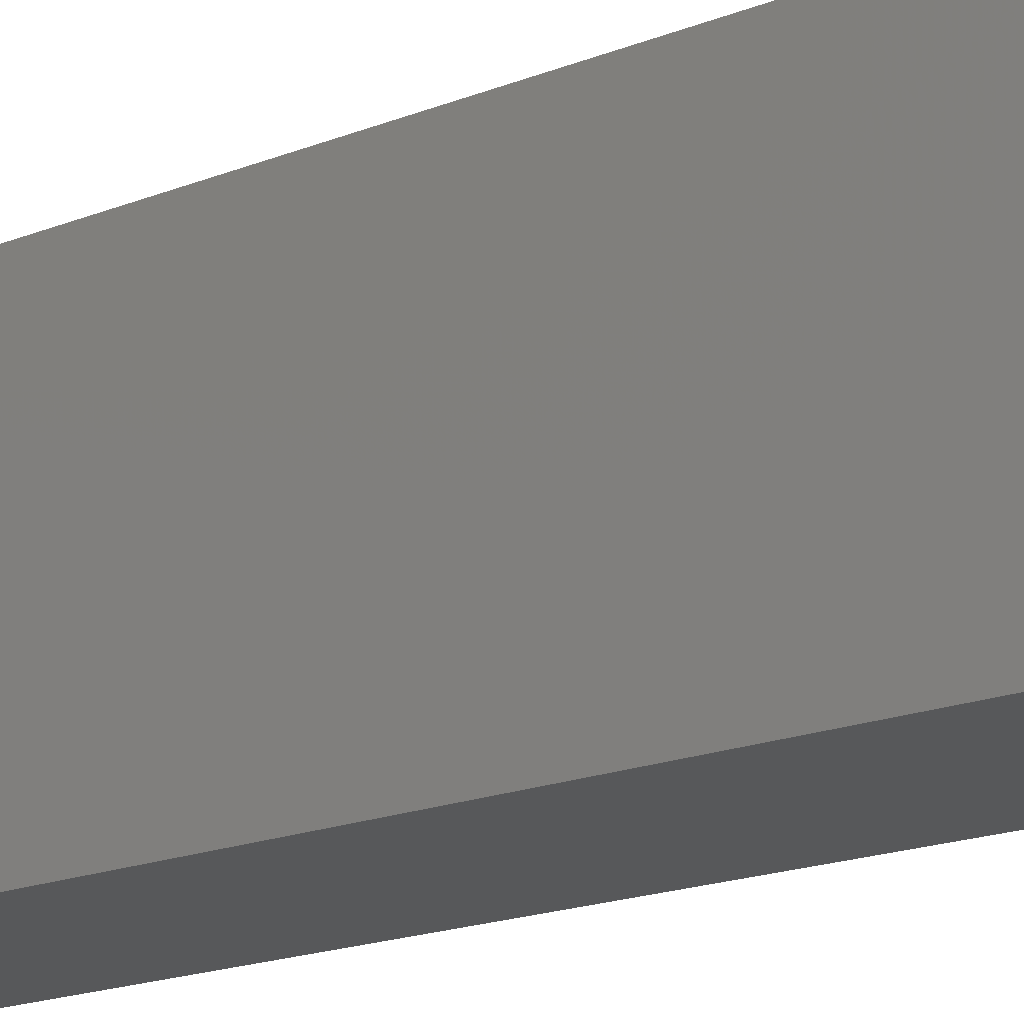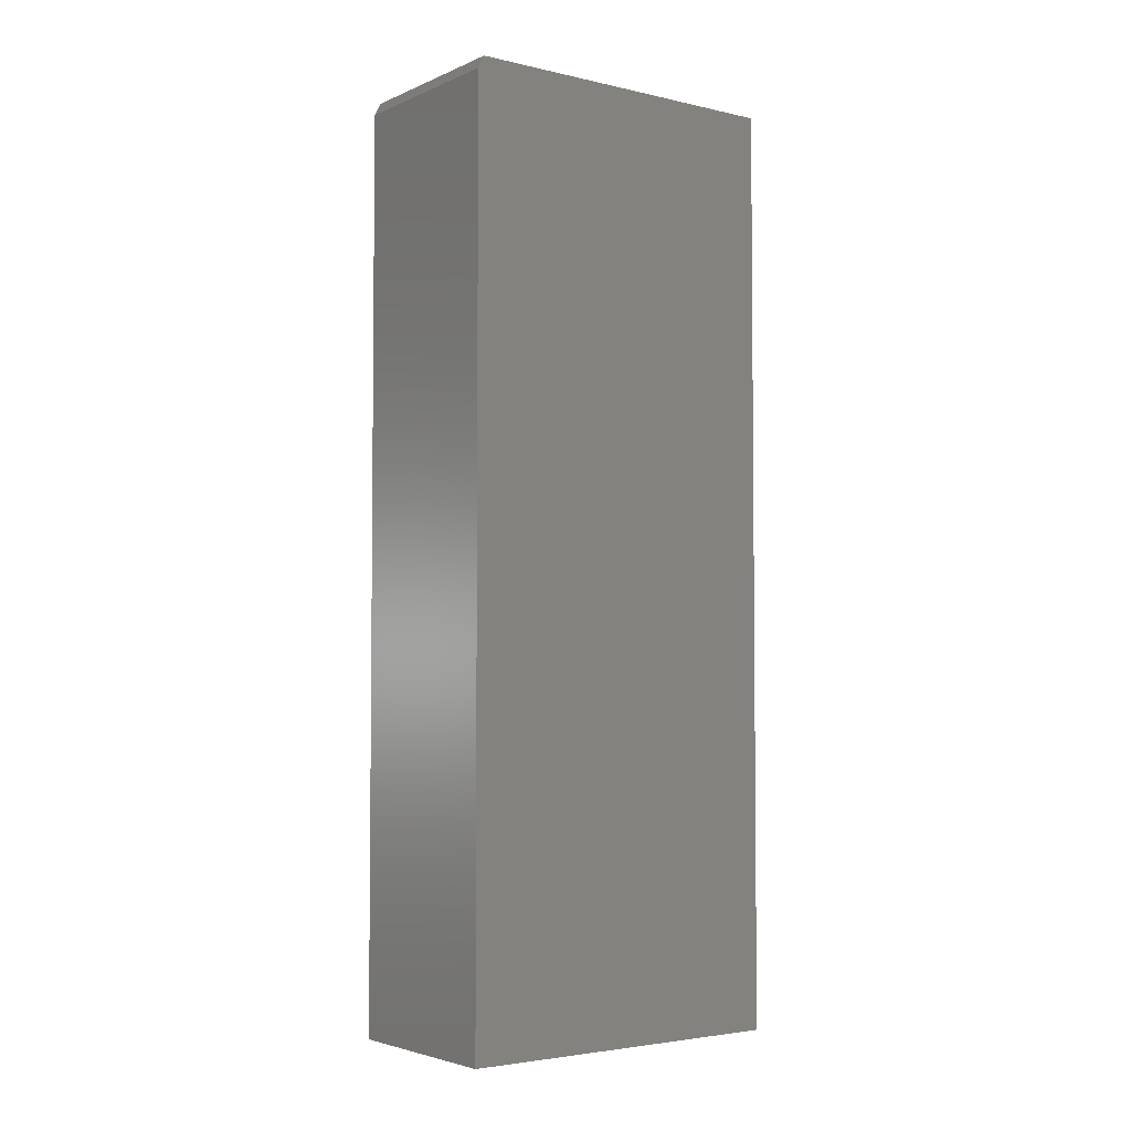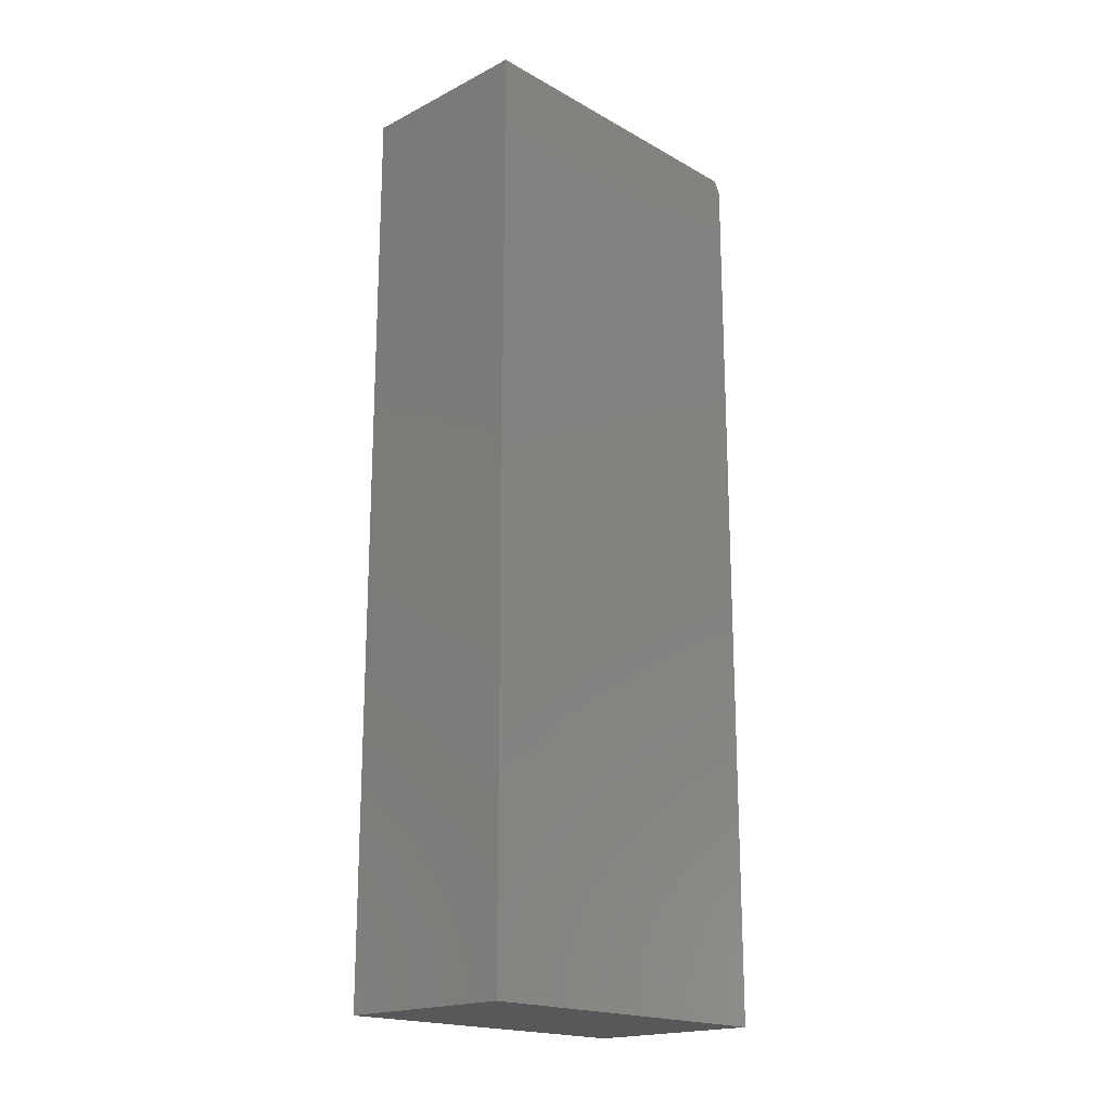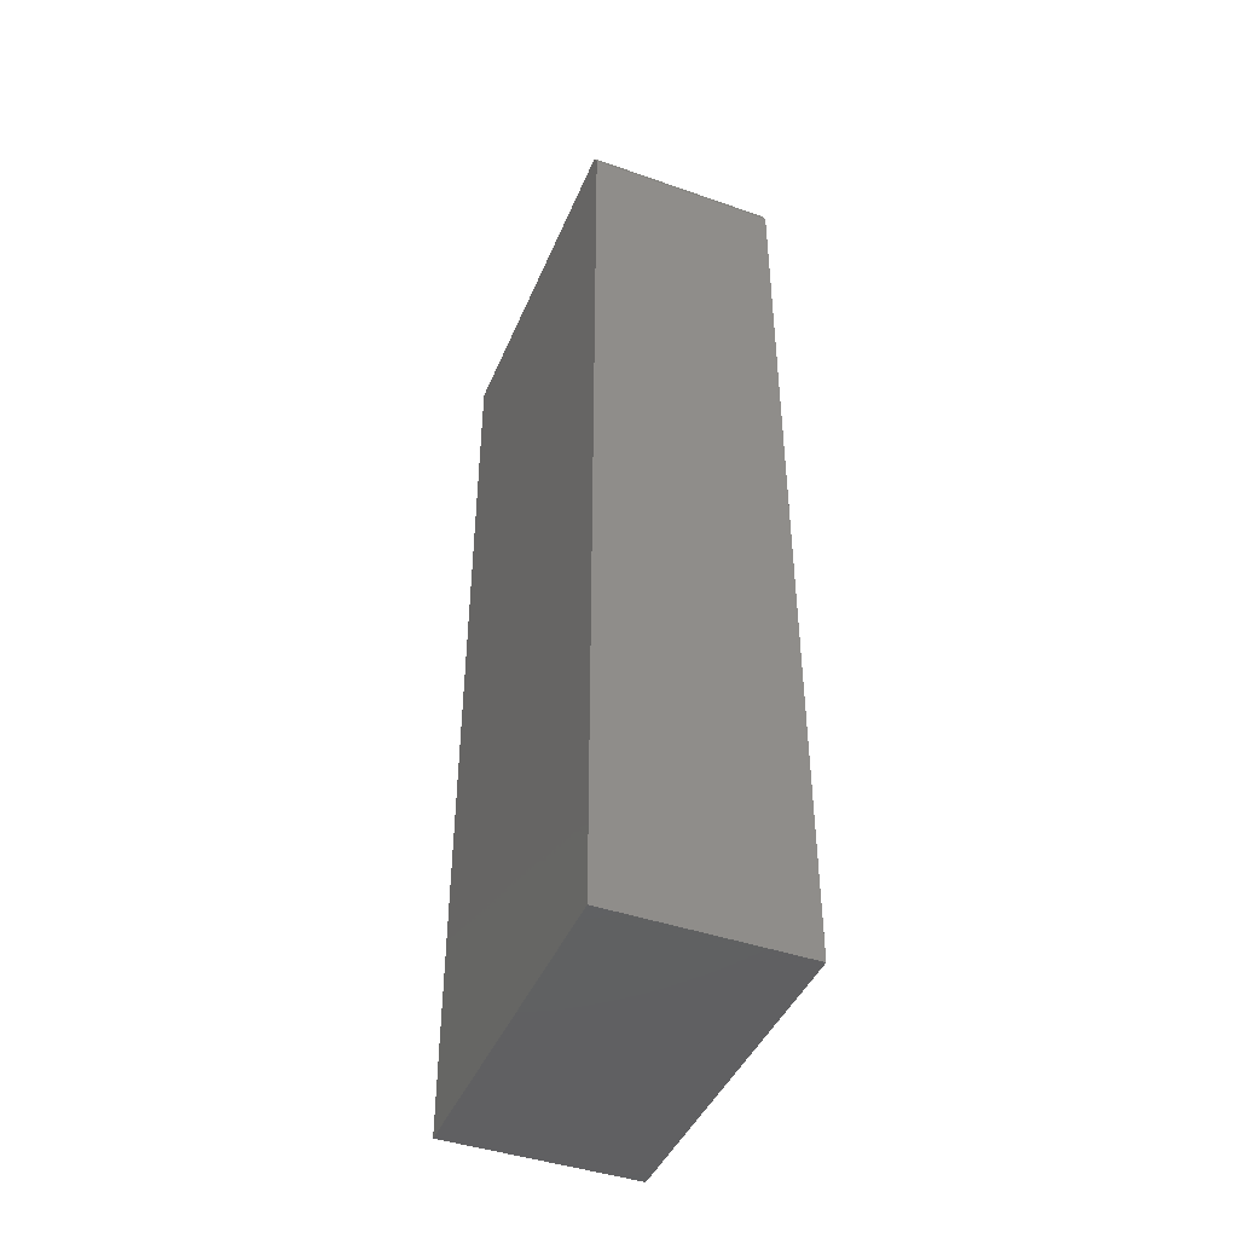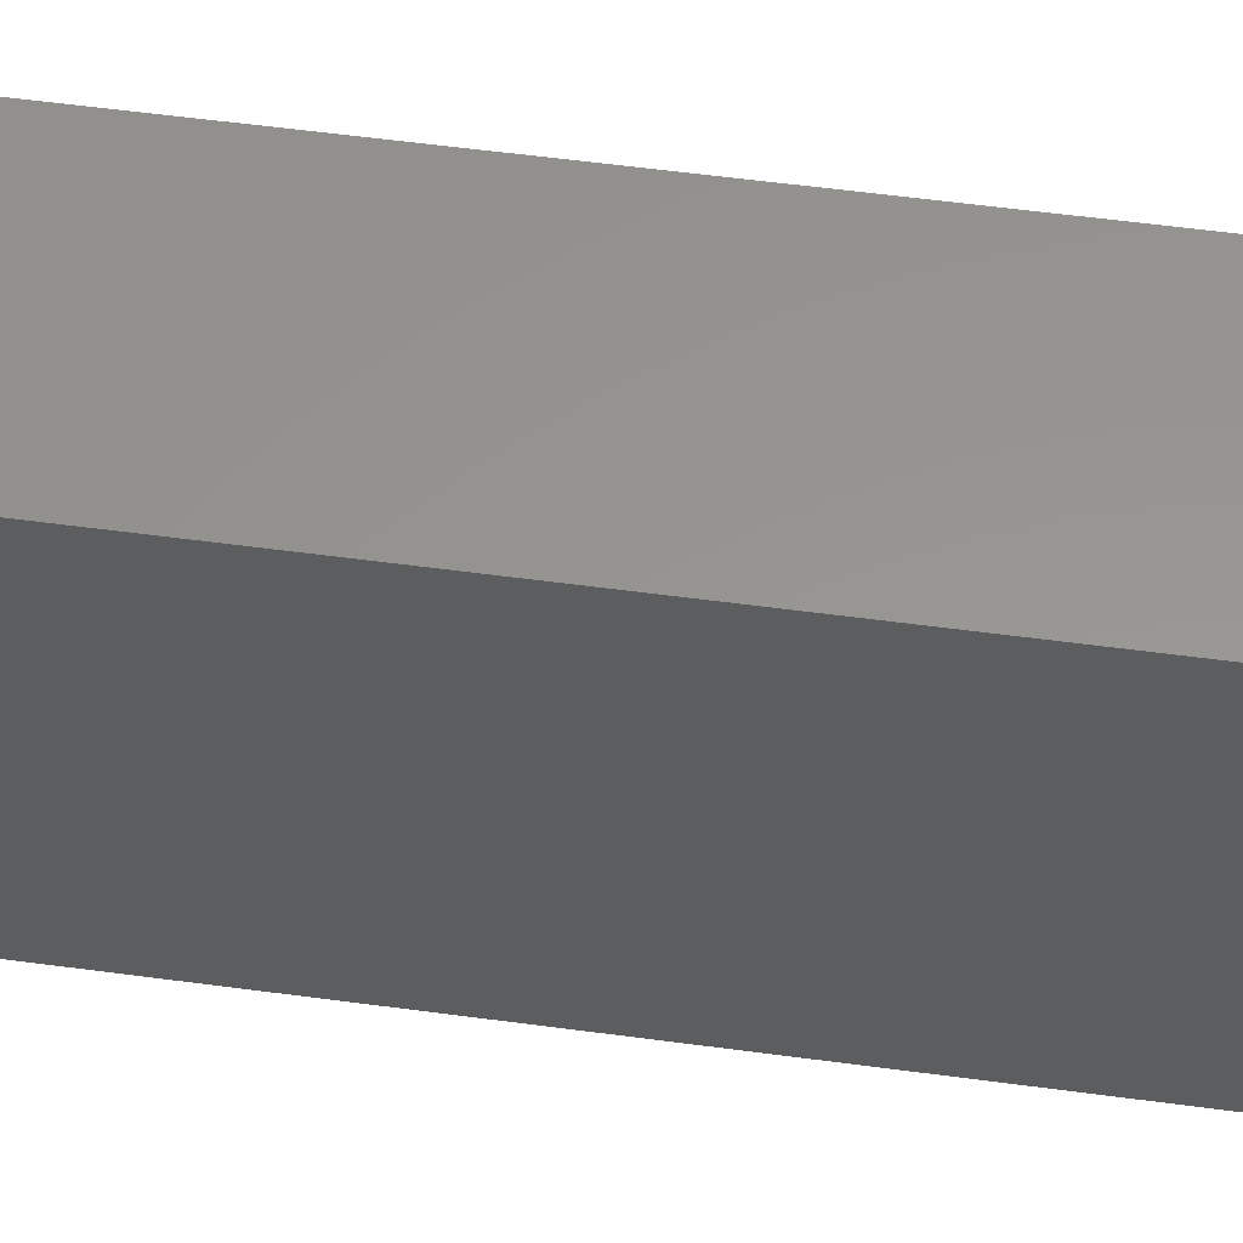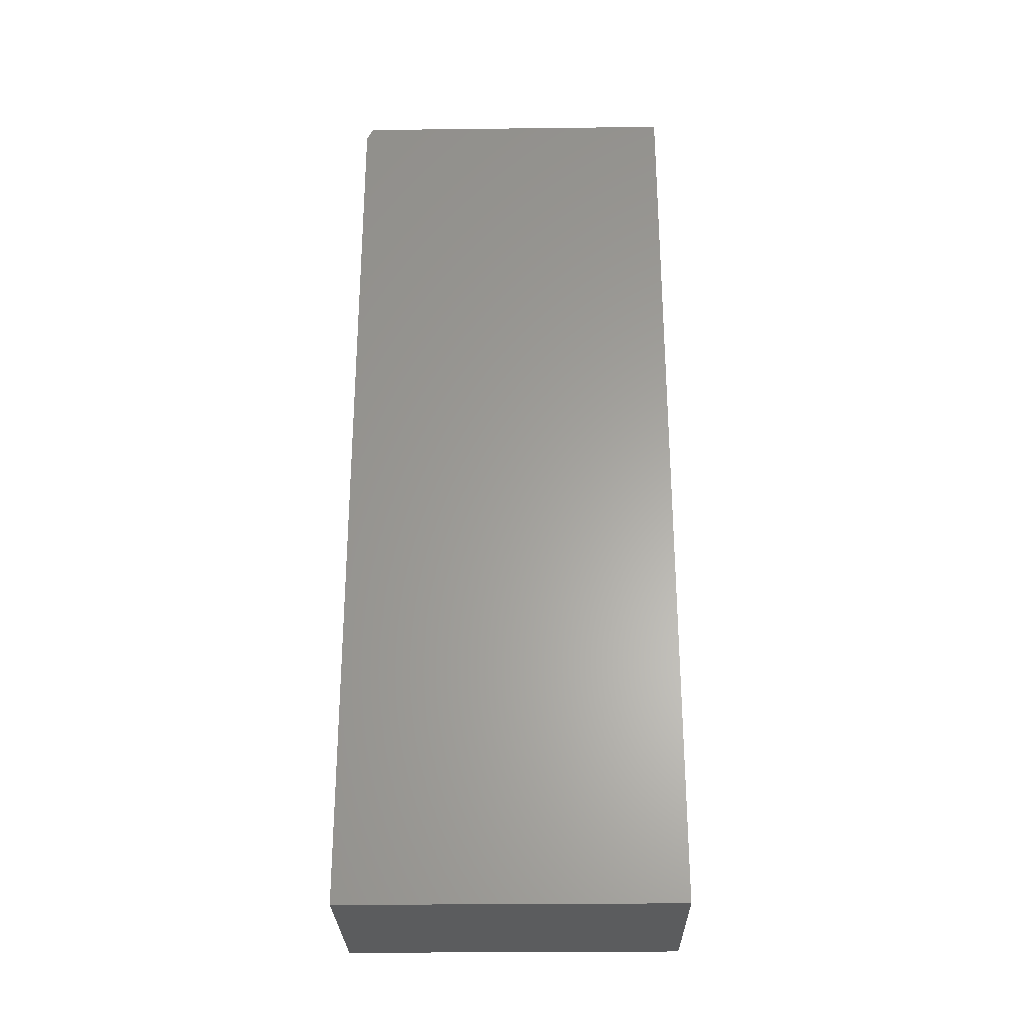
<metadata>
{"format":"stl","ext":"stl","renderer":"f3d","projection":"perspective","resolution":1024,"background":"white","views":[{"elev":-19.5,"azim":126.0,"up":"+Z"},{"elev":-3.7,"azim":53.4,"up":"+Y"},{"elev":-19.0,"azim":-136.3,"up":"+Y"},{"elev":-44.1,"azim":-22.1,"up":"+Y"},{"elev":57.8,"azim":-82.1,"up":"+Z"},{"elev":-27.7,"azim":91.0,"up":"+Y"}]}
</metadata>
<code>
# stl→obj: 10 verts, 16 faces
v -0.2266 -0.3828 0.4141
v 0 -0.3828 0.4141
v -0.2266 0.7344 0.4141
v 0 0.7344 0.4141
v -0.2266 -0.3828 0
v -0.2266 0.75 0
v -0.2266 0.75 0.4062
v 0 0.75 0
v 0 0.75 0.4062
v 0 -0.3828 0
f 1 2 3
f 3 2 4
f 5 1 6
f 6 1 3
f 6 3 7
f 8 6 9
f 9 6 7
f 2 10 4
f 4 10 8
f 4 8 9
f 3 4 7
f 7 4 9
f 5 6 10
f 10 6 8
f 5 10 1
f 1 10 2

</code>
